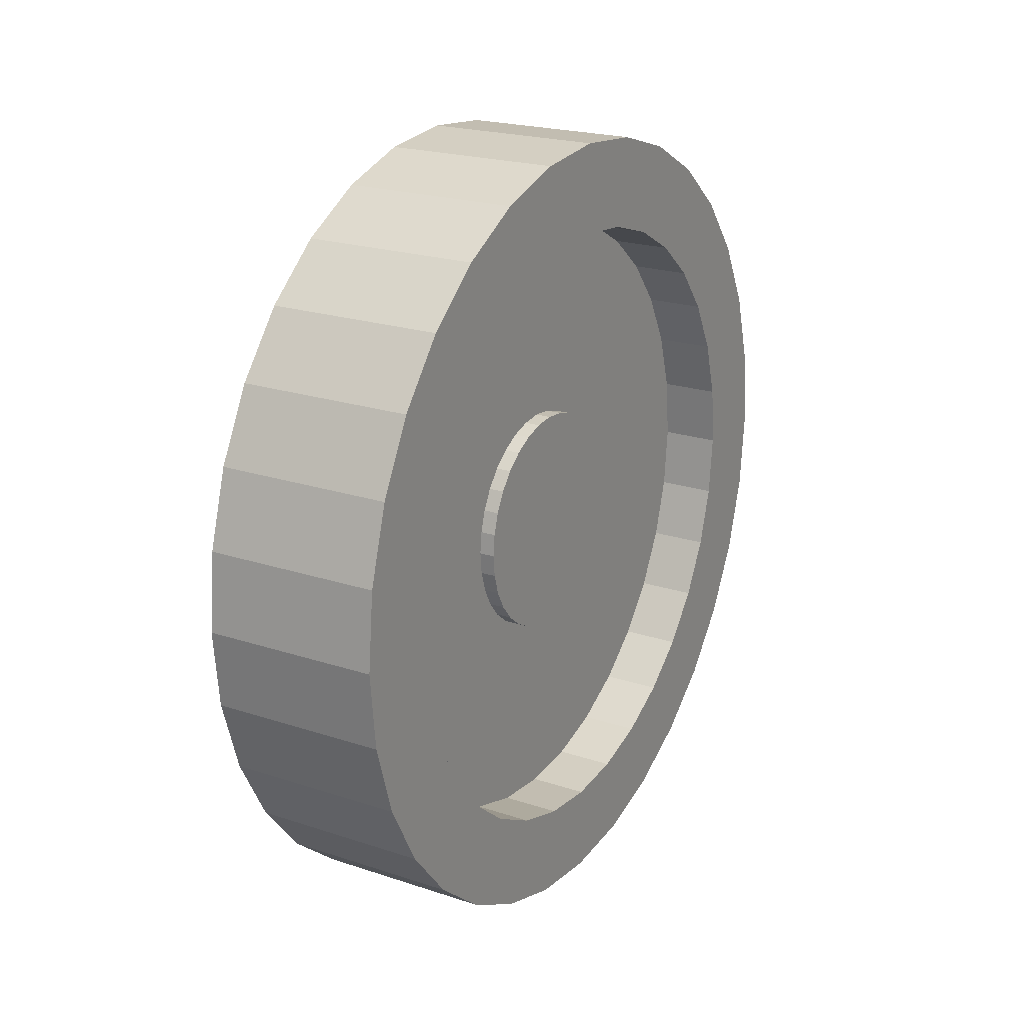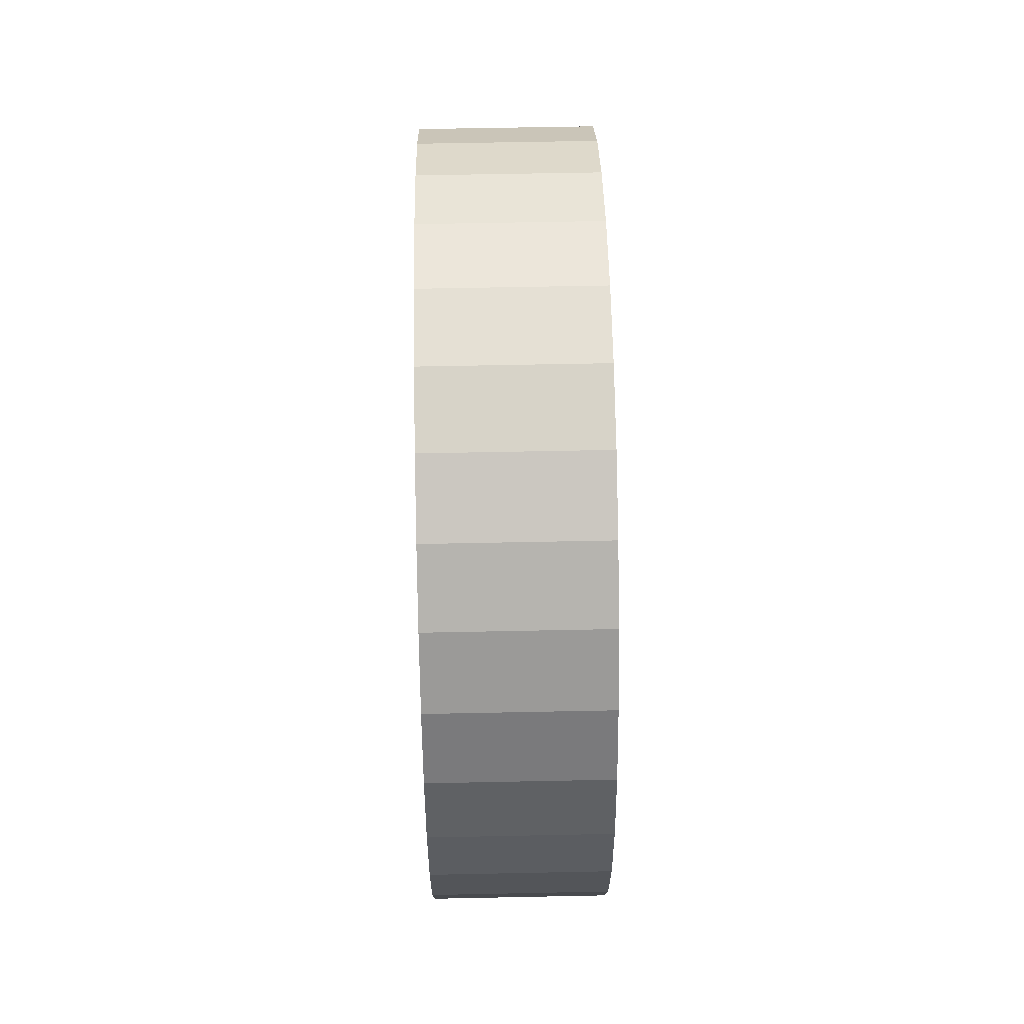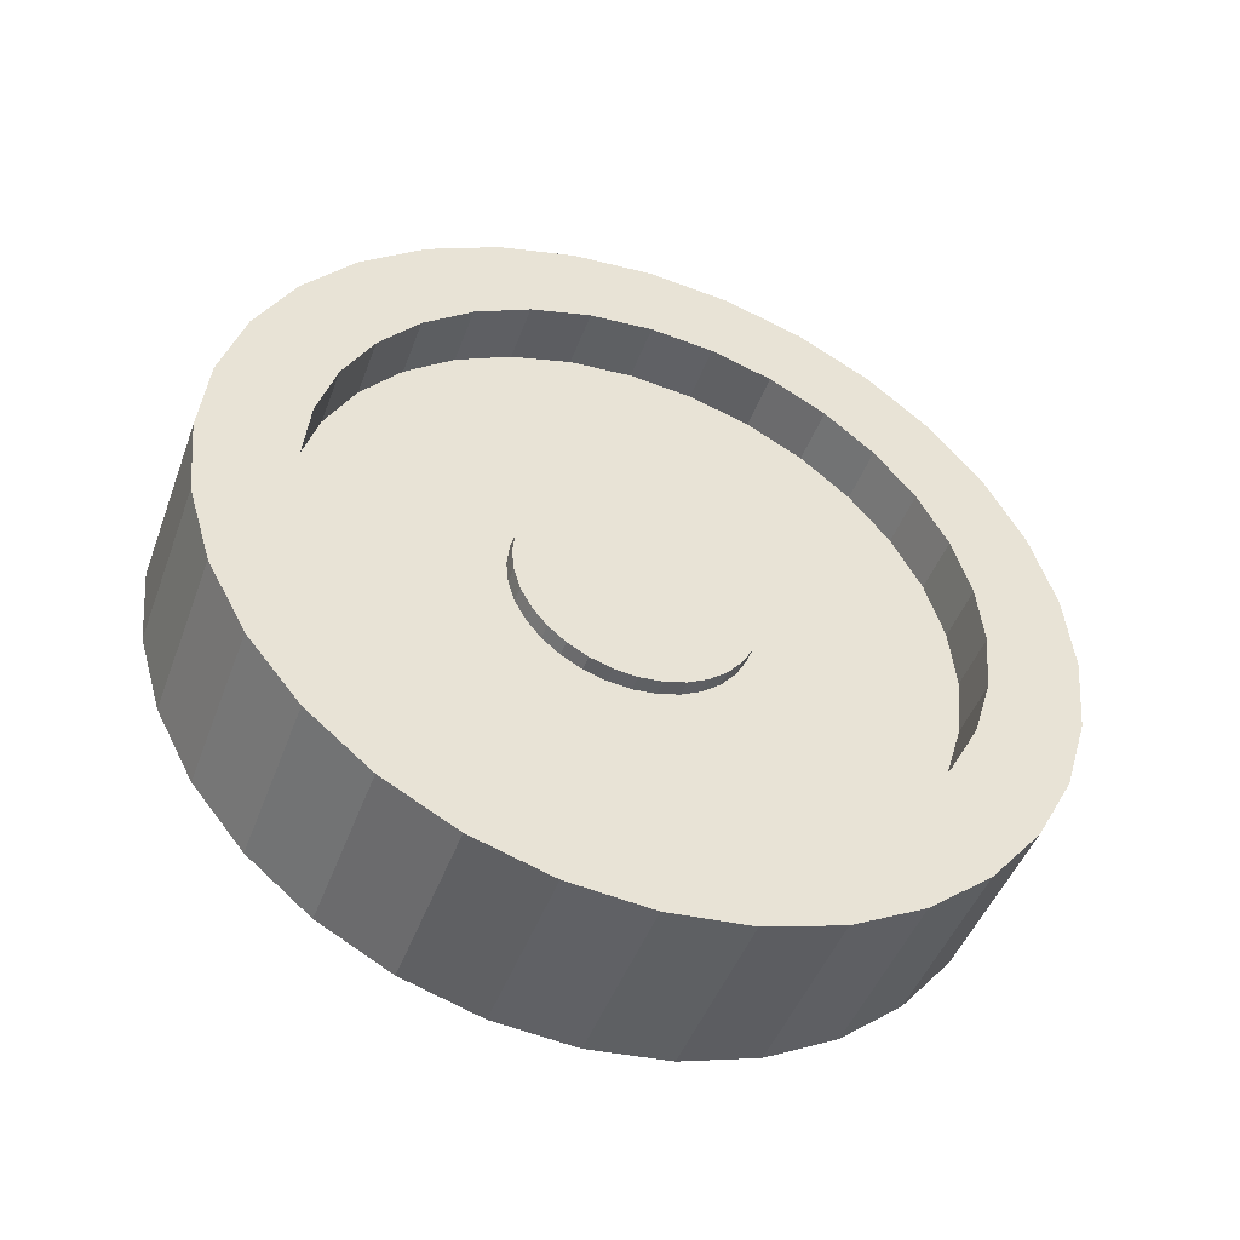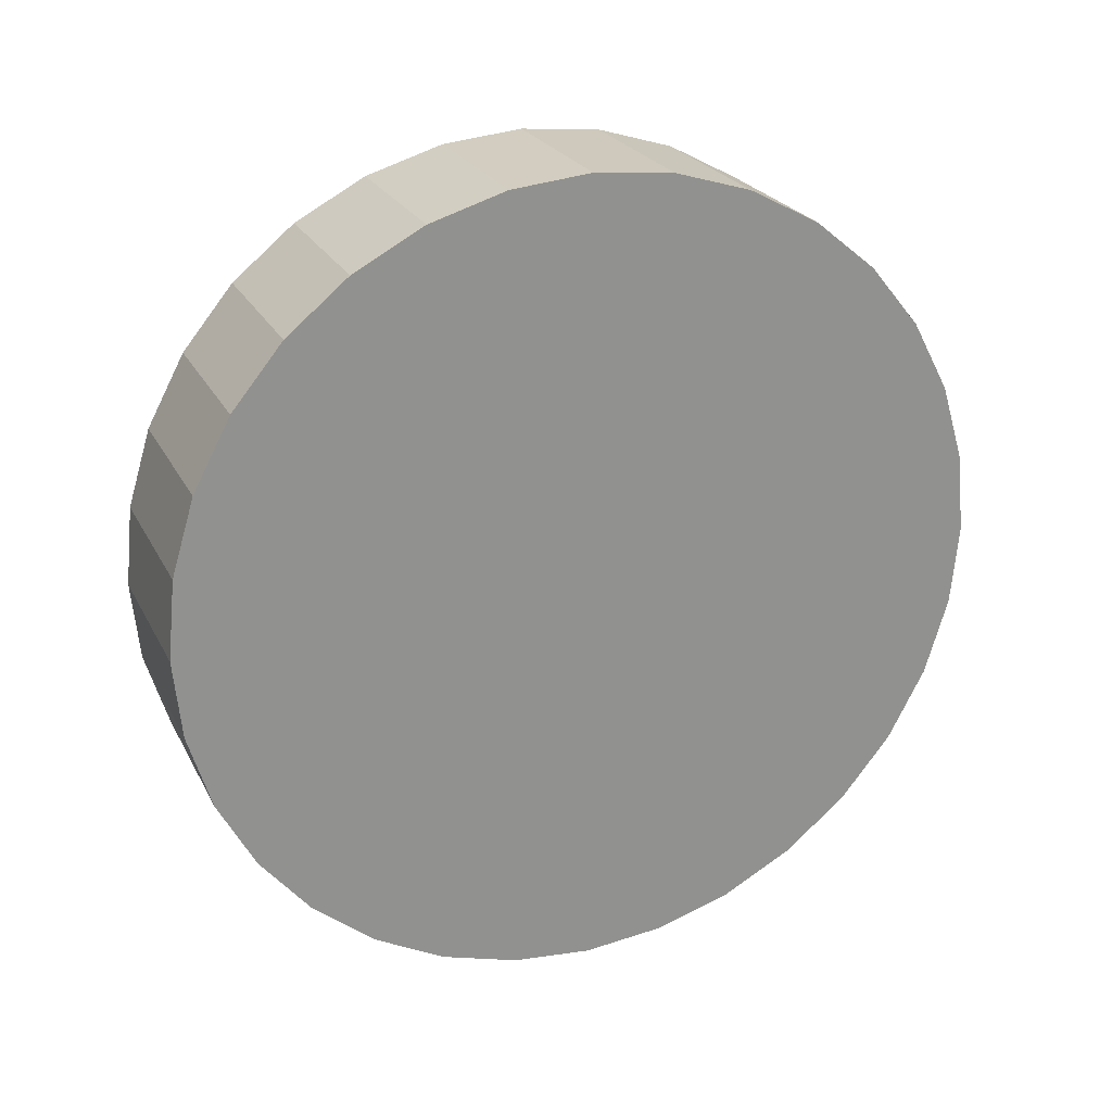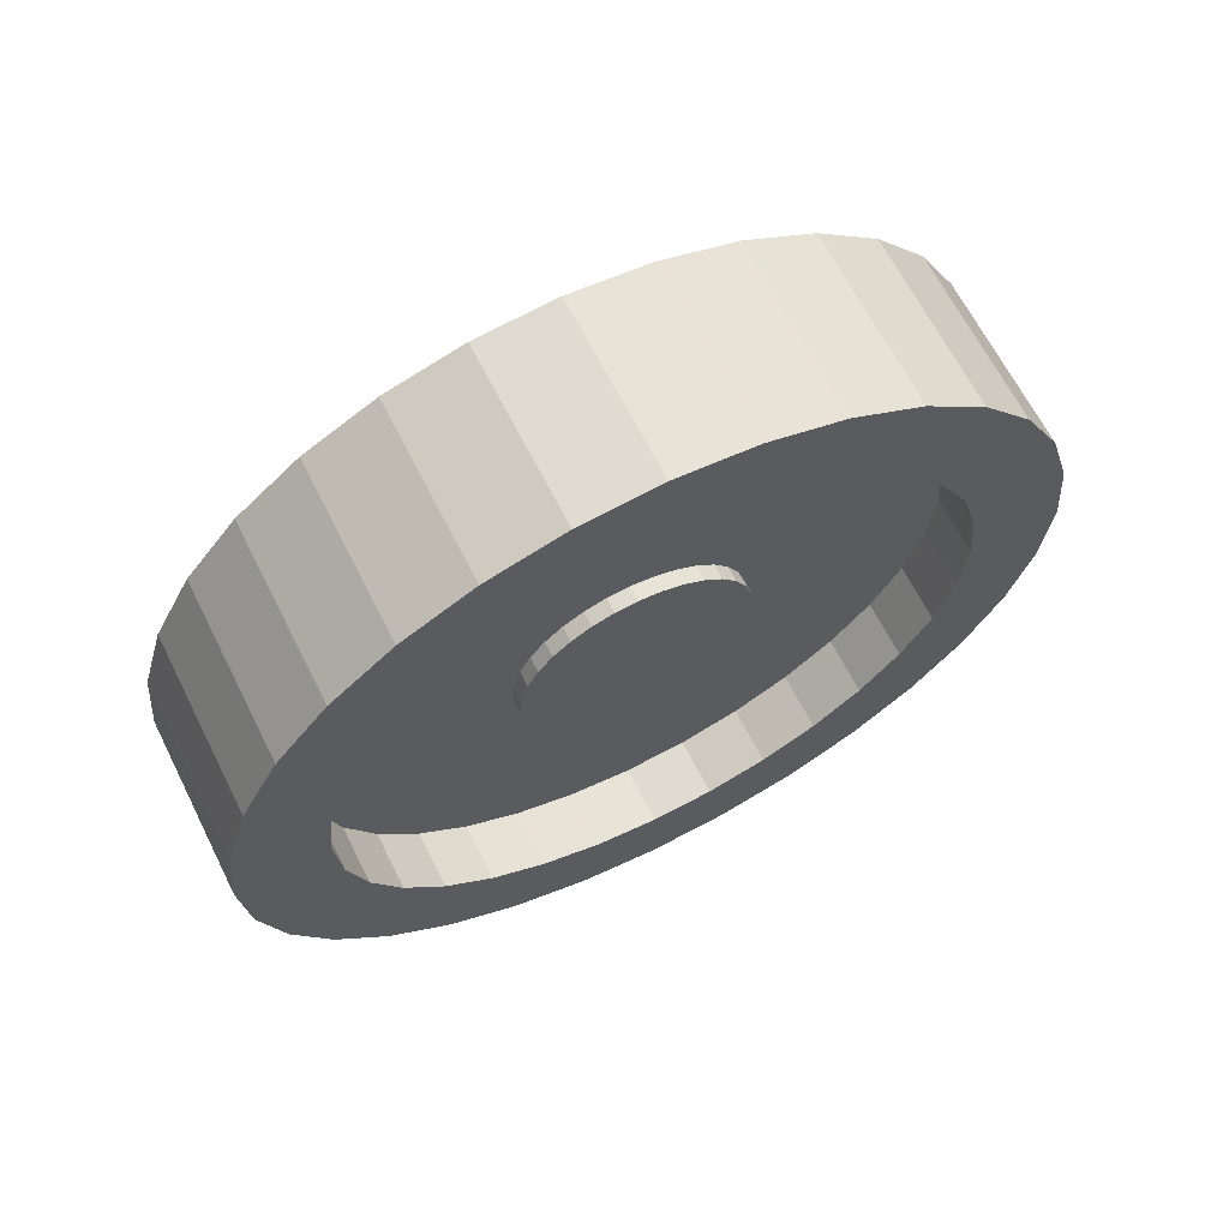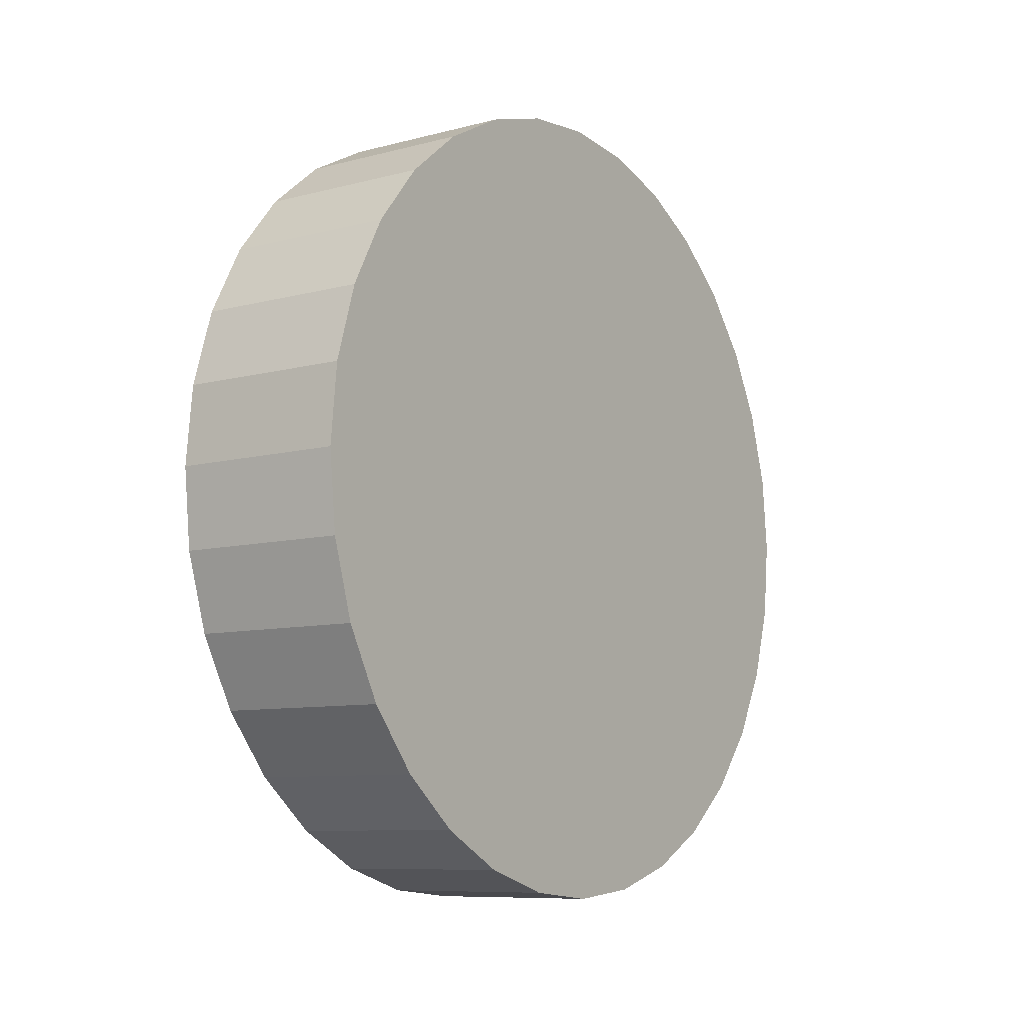
<metadata>
{"format":"obj","ext":"obj","renderer":"f3d","projection":"perspective","resolution":1024,"background":"white","views":[{"elev":21.6,"azim":30.2,"up":"+Z"},{"elev":60.0,"azim":-1.2,"up":"+Y"},{"elev":-46.8,"azim":70.1,"up":"+Z"},{"elev":24.0,"azim":-111.7,"up":"+Z"},{"elev":65.3,"azim":63.3,"up":"+Y"},{"elev":-8.8,"azim":-144.8,"up":"+Y"}]}
</metadata>
<code>
o Cube
v 0.4271 1 -0.01519
v -0.009517 1 -0.01519
v 0.4271 0.9808 0.1799
v -0.009517 0.9808 0.1799
v 0.4271 0.9239 0.3675
v -0.009517 0.9239 0.3675
v 0.4271 0.8315 0.5404
v -0.009517 0.8315 0.5404
v 0.4271 0.7071 0.6919
v -0.009517 0.7071 0.6919
v 0.4271 0.5556 0.8163
v -0.009517 0.5556 0.8163
v 0.4271 0.3827 0.9087
v -0.009517 0.3827 0.9087
v 0.4271 0.1951 0.9656
v -0.009517 0.1951 0.9656
v 0.4271 -0 0.9848
v -0.009517 -0 0.9848
v 0.4271 -0.1951 0.9656
v -0.009517 -0.1951 0.9656
v 0.4271 -0.3827 0.9087
v -0.009517 -0.3827 0.9087
v 0.4271 -0.5556 0.8163
v -0.009517 -0.5556 0.8163
v 0.4271 -0.7071 0.6919
v -0.009517 -0.7071 0.6919
v 0.4271 -0.8315 0.5404
v -0.009517 -0.8315 0.5404
v 0.4271 -0.9239 0.3675
v -0.009517 -0.9239 0.3675
v 0.4271 -0.9808 0.1799
v -0.009517 -0.9808 0.1799
v 0.4271 -1 -0.01519
v -0.009517 -1 -0.01519
v 0.4271 -0.9808 -0.2103
v -0.009517 -0.9808 -0.2103
v 0.4271 -0.9239 -0.3979
v -0.009517 -0.9239 -0.3979
v 0.4271 -0.8315 -0.5708
v -0.009517 -0.8315 -0.5708
v 0.4271 -0.7071 -0.7223
v -0.009517 -0.7071 -0.7223
v 0.4271 -0.5556 -0.8467
v -0.009517 -0.5556 -0.8467
v 0.4271 -0.3827 -0.9391
v -0.009517 -0.3827 -0.9391
v 0.4271 -0.1951 -0.996
v -0.009517 -0.1951 -0.996
v 0.4271 1e-06 -1.015
v -0.009517 1e-06 -1.015
v 0.4271 0.1951 -0.996
v -0.009517 0.1951 -0.996
v 0.4271 0.3827 -0.9391
v -0.009517 0.3827 -0.9391
v 0.4271 0.5556 -0.8467
v -0.009517 0.5556 -0.8467
v 0.4271 0.7071 -0.7223
v -0.009517 0.7071 -0.7223
v 0.4271 0.8315 -0.5708
v -0.009517 0.8315 -0.5708
v 0.4271 0.9239 -0.3979
v -0.009517 0.9239 -0.3979
v 0.4271 0.9808 -0.2103
v -0.009517 0.9808 -0.2103
v 0.4271 0.7769 -0.01519
v 0.4271 0.7619 0.1364
v 0.4271 0.7177 0.2821
v 0.4271 0.6459 0.4164
v 0.4271 0.5493 0.5341
v 0.4271 0.4316 0.6307
v 0.4271 0.2973 0.7025
v 0.4271 0.1516 0.7467
v 0.4271 -0 0.7617
v 0.4271 -0.1516 0.7467
v 0.4271 -0.2973 0.7025
v 0.4271 -0.4316 0.6307
v 0.4271 -0.5493 0.5341
v 0.4271 -0.6459 0.4164
v 0.4271 -0.7177 0.2821
v 0.4271 -0.7619 0.1364
v 0.4271 -0.7769 -0.01519
v 0.4271 -0.7619 -0.1668
v 0.4271 -0.7177 -0.3125
v 0.4271 -0.6459 -0.4468
v 0.4271 -0.5493 -0.5645
v 0.4271 -0.4316 -0.6611
v 0.4271 -0.2973 -0.7329
v 0.4271 -0.1516 -0.7771
v 0.4271 0 -0.792
v 0.4271 0.1516 -0.7771
v 0.4271 0.2973 -0.7329
v 0.4271 0.4316 -0.6611
v 0.4271 0.5493 -0.5645
v 0.4271 0.6459 -0.4468
v 0.4271 0.7177 -0.3125
v 0.4271 0.7619 -0.1668
v 0.2823 0.7769 -0.01519
v 0.2823 0.7619 0.1364
v 0.2823 0.7177 0.2821
v 0.2823 0.6459 0.4164
v 0.2823 0.5493 0.5341
v 0.2823 0.4316 0.6307
v 0.2823 0.2973 0.7025
v 0.2823 0.1516 0.7467
v 0.2823 -0 0.7617
v 0.2823 -0.1516 0.7467
v 0.2823 -0.2973 0.7025
v 0.2823 -0.4316 0.6307
v 0.2823 -0.5493 0.5341
v 0.2823 -0.6459 0.4164
v 0.2823 -0.7177 0.2821
v 0.2823 -0.7619 0.1364
v 0.2823 -0.7769 -0.01519
v 0.2823 -0.7619 -0.1668
v 0.2823 -0.7177 -0.3125
v 0.2823 -0.6459 -0.4468
v 0.2823 -0.5493 -0.5645
v 0.2823 -0.4316 -0.6611
v 0.2823 -0.2973 -0.7329
v 0.2823 -0.1516 -0.7771
v 0.2823 0 -0.792
v 0.2823 0.1516 -0.7771
v 0.2823 0.2973 -0.7329
v 0.2823 0.4316 -0.6611
v 0.2823 0.5493 -0.5645
v 0.2823 0.6459 -0.4468
v 0.2823 0.7177 -0.3125
v 0.2823 0.7619 -0.1668
v 0.4271 0.1627 0.8028
v 0.4271 0.3192 0.7554
v 0.4271 0.3192 -0.7858
v 0.4271 0.1627 -0.8332
v 0.4271 -0.7706 -0.3344
v 0.4271 -0.818 -0.1779
v 0.4271 -0.3192 0.7554
v 0.4271 -0.1627 0.8028
v 0.4271 0.7706 0.304
v 0.4271 0.818 0.1475
v 0.4271 0.6935 -0.4786
v 0.4271 0.5898 -0.605
v 0.4271 -0.4634 -0.7087
v 0.4271 -0.5898 -0.605
v 0.4271 -0.6935 0.4482
v 0.4271 -0.5898 0.5746
v 0.4271 0.8341 -0.01519
v 0.4271 0.818 -0.1779
v 0.4271 0.4634 0.6783
v 0.4271 0.5898 0.5746
v 0.4271 0 -0.8493
v 0.4271 -0.1627 -0.8332
v 0.4271 -0.8341 -0.01519
v 0.4271 -0.818 0.1475
v 0.4271 -0 0.8189
v 0.4271 0.4634 -0.7087
v 0.4271 -0.6935 -0.4786
v 0.4271 -0.4634 0.6783
v 0.4271 0.6935 0.4482
v 0.4271 0.7706 -0.3344
v 0.4271 -0.3192 -0.7858
v 0.4271 -0.7706 0.304
v 0.2823 0.284 -0.01519
v 0.2823 0.2785 0.04021
v 0.2823 0.2624 0.09349
v 0.2823 0.2361 0.1426
v 0.2823 0.2008 0.1856
v 0.2823 0.1578 0.2209
v 0.2823 0.1087 0.2472
v 0.2823 0.05541 0.2633
v 0.2823 -0 0.2688
v 0.2823 -0.05541 0.2633
v 0.2823 -0.1087 0.2472
v 0.2823 -0.1578 0.2209
v 0.2823 -0.2008 0.1856
v 0.2823 -0.2361 0.1426
v 0.2823 -0.2624 0.09349
v 0.2823 -0.2785 0.04021
v 0.2823 -0.284 -0.01519
v 0.2823 -0.2785 -0.0706
v 0.2823 -0.2624 -0.1239
v 0.2823 -0.2361 -0.173
v 0.2823 -0.2008 -0.216
v 0.2823 -0.1578 -0.2513
v 0.2823 -0.1087 -0.2776
v 0.2823 -0.05541 -0.2937
v 0.2823 0 -0.2992
v 0.2823 0.05541 -0.2937
v 0.2823 0.1087 -0.2776
v 0.2823 0.1578 -0.2513
v 0.2823 0.2008 -0.216
v 0.2823 0.2361 -0.173
v 0.2823 0.2624 -0.1239
v 0.2823 0.2785 -0.0706
v 0.3204 0.284 -0.01519
v 0.3204 0.2785 0.04021
v 0.3204 0.2624 0.09349
v 0.3204 0.2361 0.1426
v 0.3204 0.2008 0.1856
v 0.3204 0.1578 0.2209
v 0.3204 0.1087 0.2472
v 0.3204 0.05541 0.2633
v 0.3204 -0 0.2688
v 0.3204 -0.05541 0.2633
v 0.3204 -0.1087 0.2472
v 0.3204 -0.1578 0.2209
v 0.3204 -0.2008 0.1856
v 0.3204 -0.2361 0.1426
v 0.3204 -0.2624 0.09349
v 0.3204 -0.2785 0.04021
v 0.3204 -0.284 -0.01519
v 0.3204 -0.2785 -0.0706
v 0.3204 -0.2624 -0.1239
v 0.3204 -0.2361 -0.173
v 0.3204 -0.2008 -0.216
v 0.3204 -0.1578 -0.2513
v 0.3204 -0.1087 -0.2776
v 0.3204 -0.05541 -0.2937
v 0.3204 0 -0.2992
v 0.3204 0.05541 -0.2937
v 0.3204 0.1087 -0.2776
v 0.3204 0.1578 -0.2513
v 0.3204 0.2008 -0.216
v 0.3204 0.2361 -0.173
v 0.3204 0.2624 -0.1239
v 0.3204 0.2785 -0.0706
f 11 12 14 13
f 9 10 12 11
f 7 8 10 9
f 5 6 8 7
f 3 4 6 5
f 1 2 4 3
f 13 14 16 15
f 15 16 18 17
f 17 18 20 19
f 19 20 22 21
f 21 22 24 23
f 23 24 26 25
f 25 26 28 27
f 27 28 30 29
f 29 30 32 31
f 31 32 34 33
f 33 34 36 35
f 35 36 38 37
f 37 38 40 39
f 39 40 42 41
f 41 42 44 43
f 43 44 46 45
f 45 46 48 47
f 47 48 50 49
f 49 50 52 51
f 51 52 54 53
f 53 54 56 55
f 55 56 58 57
f 57 58 60 59
f 59 60 62 61
f 4 2 64 62 60 58 56 54 52 50 48 46 44 42 40 38 36 34 32 30 28 26 24 22 20 18 16 14 12 10 8 6
f 61 62 64 63
f 63 64 2 1
f 130 129 72 71
f 132 131 91 90
f 134 133 83 82
f 136 135 75 74
f 138 137 67 66
f 140 139 94 93
f 142 141 86 85
f 144 143 78 77
f 146 145 65 96
f 148 147 70 69
f 150 149 89 88
f 152 151 81 80
f 129 153 73 72
f 131 154 92 91
f 133 155 84 83
f 135 156 76 75
f 137 157 68 67
f 139 158 95 94
f 141 159 87 86
f 143 160 79 78
f 145 138 66 65
f 147 130 71 70
f 149 132 90 89
f 151 134 82 81
f 153 136 74 73
f 154 140 93 92
f 155 142 85 84
f 156 144 77 76
f 157 148 69 68
f 158 146 96 95
f 159 150 88 87
f 160 152 80 79
f 79 80 112 111
f 104 105 169 168
f 80 81 113 112
f 81 82 114 113
f 82 83 115 114
f 83 84 116 115
f 84 85 117 116
f 85 86 118 117
f 86 87 119 118
f 87 88 120 119
f 88 89 121 120
f 89 90 122 121
f 90 91 123 122
f 91 92 124 123
f 65 66 98 97
f 92 93 125 124
f 66 67 99 98
f 93 94 126 125
f 67 68 100 99
f 94 95 127 126
f 68 69 101 100
f 95 96 128 127
f 69 70 102 101
f 96 65 97 128
f 70 71 103 102
f 71 72 104 103
f 72 73 105 104
f 73 74 106 105
f 74 75 107 106
f 75 76 108 107
f 76 77 109 108
f 77 78 110 109
f 78 79 111 110
f 29 31 152 160
f 45 47 150 159
f 61 63 146 158
f 7 9 148 157
f 23 25 144 156
f 39 41 142 155
f 55 57 140 154
f 17 19 136 153
f 33 35 134 151
f 49 51 132 149
f 11 13 130 147
f 1 3 138 145
f 27 29 160 143
f 43 45 159 141
f 59 61 158 139
f 5 7 157 137
f 21 23 156 135
f 37 39 155 133
f 53 55 154 131
f 15 17 153 129
f 31 33 151 152
f 47 49 149 150
f 9 11 147 148
f 63 1 145 146
f 25 27 143 144
f 41 43 141 142
f 57 59 139 140
f 3 5 137 138
f 19 21 135 136
f 35 37 133 134
f 51 53 131 132
f 13 15 129 130
f 181 182 214 213
f 118 119 183 182
f 105 106 170 169
f 119 120 184 183
f 106 107 171 170
f 120 121 185 184
f 107 108 172 171
f 121 122 186 185
f 108 109 173 172
f 122 123 187 186
f 109 110 174 173
f 123 124 188 187
f 110 111 175 174
f 97 98 162 161
f 124 125 189 188
f 111 112 176 175
f 98 99 163 162
f 125 126 190 189
f 112 113 177 176
f 99 100 164 163
f 126 127 191 190
f 113 114 178 177
f 100 101 165 164
f 127 128 192 191
f 114 115 179 178
f 101 102 166 165
f 128 97 161 192
f 115 116 180 179
f 102 103 167 166
f 116 117 181 180
f 103 104 168 167
f 117 118 182 181
f 193 194 195 196 197 198 199 200 201 202 203 204 205 206 207 208 209 210 211 212 213 214 215 216 217 218 219 220 221 222 223 224
f 168 169 201 200
f 182 183 215 214
f 169 170 202 201
f 183 184 216 215
f 170 171 203 202
f 184 185 217 216
f 171 172 204 203
f 185 186 218 217
f 172 173 205 204
f 186 187 219 218
f 173 174 206 205
f 187 188 220 219
f 174 175 207 206
f 161 162 194 193
f 188 189 221 220
f 175 176 208 207
f 162 163 195 194
f 189 190 222 221
f 176 177 209 208
f 163 164 196 195
f 190 191 223 222
f 177 178 210 209
f 164 165 197 196
f 191 192 224 223
f 178 179 211 210
f 165 166 198 197
f 192 161 193 224
f 179 180 212 211
f 166 167 199 198
f 180 181 213 212
f 167 168 200 199

</code>
